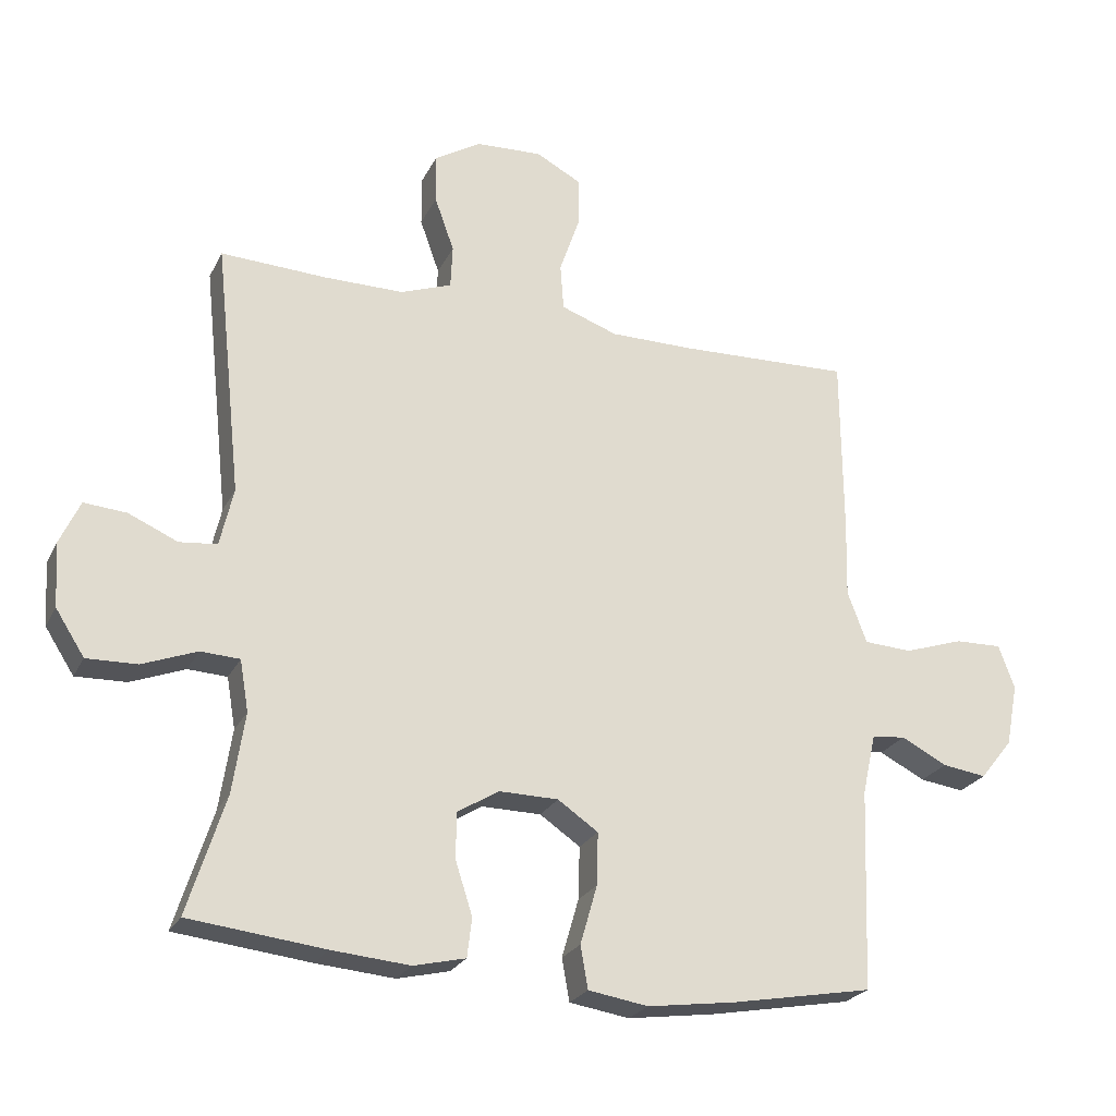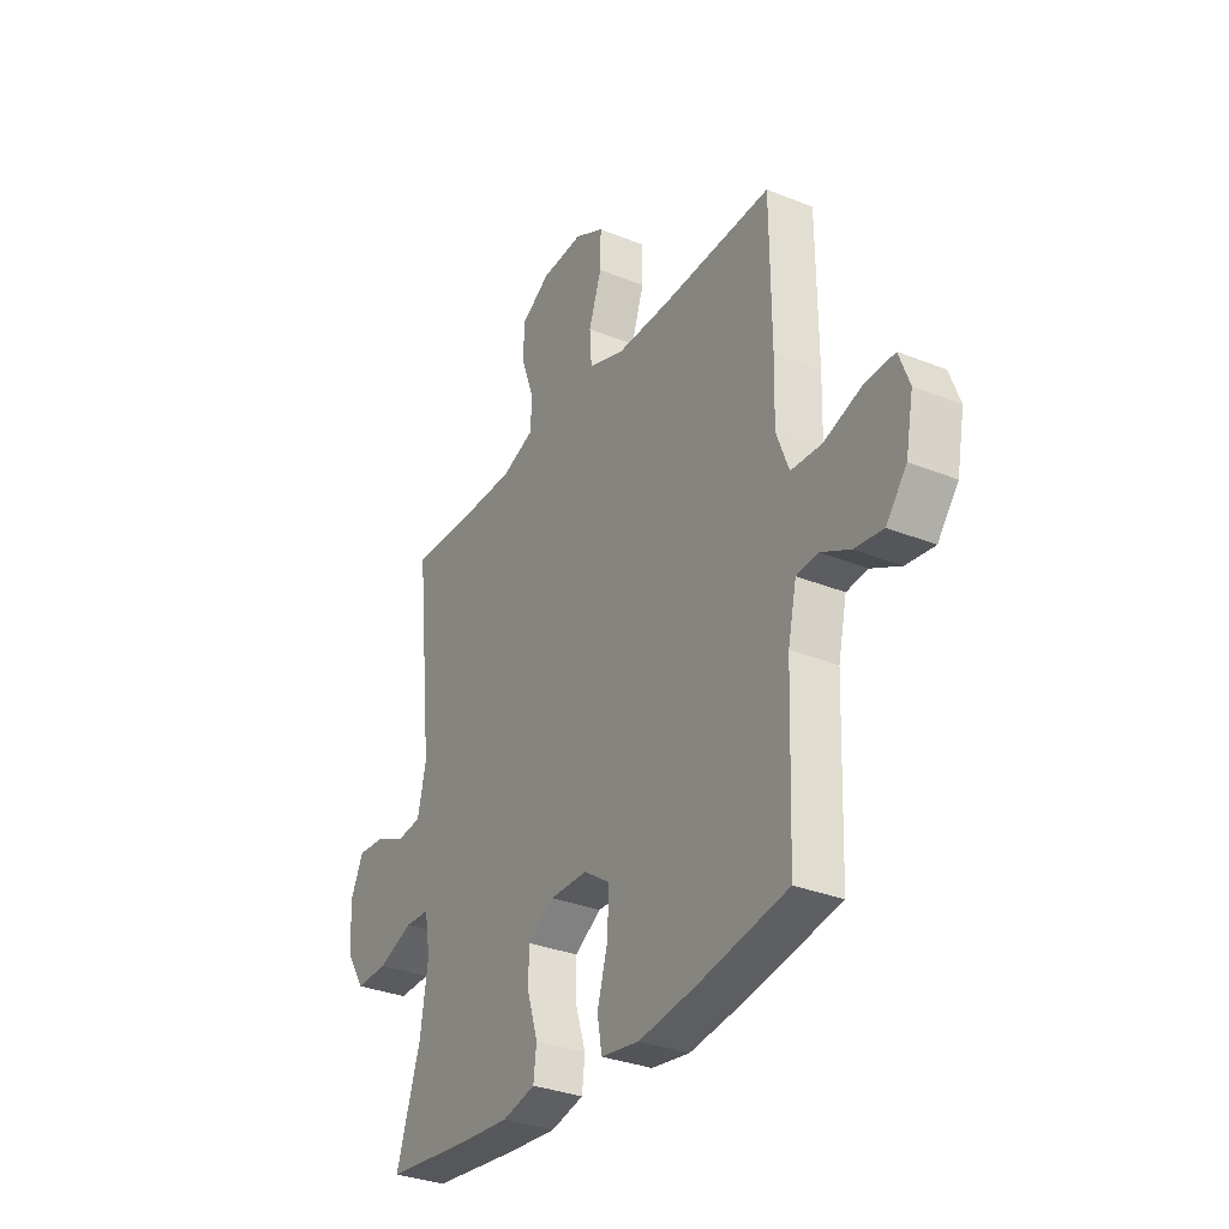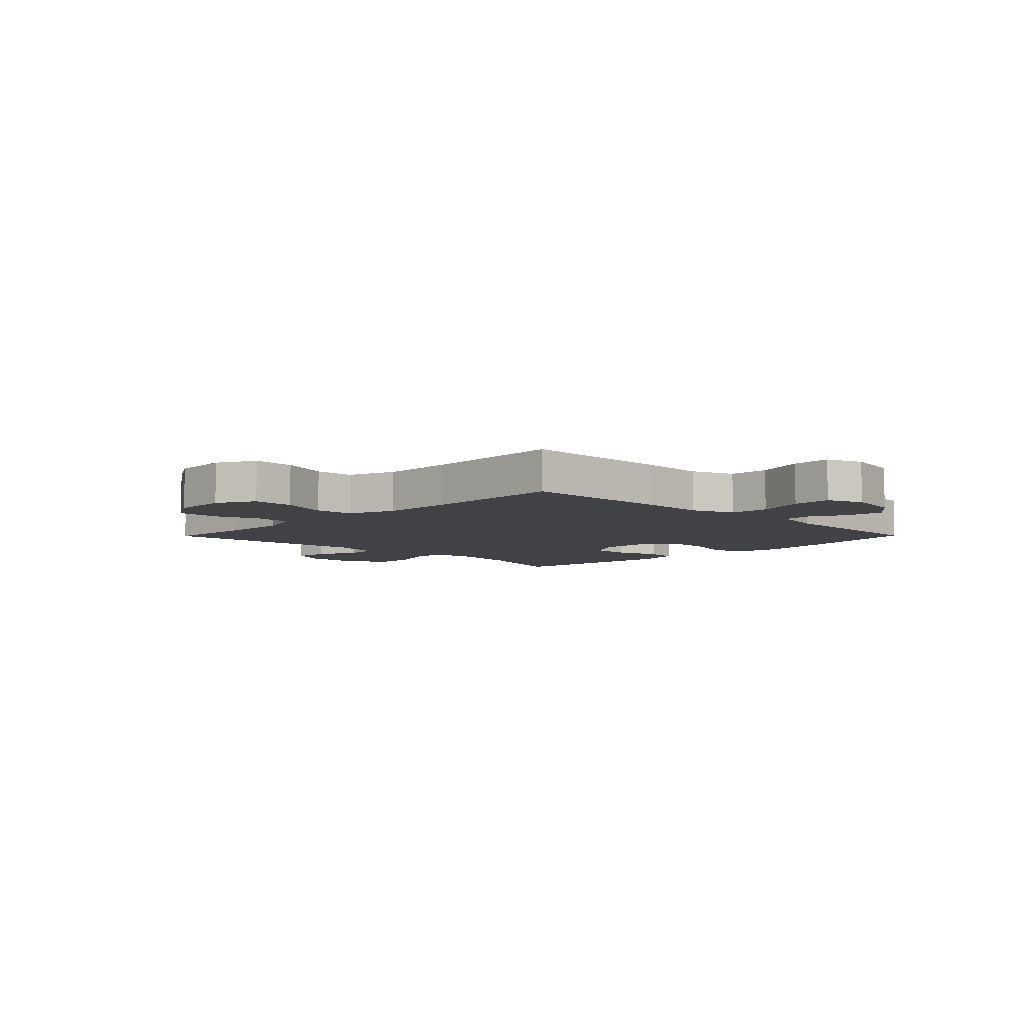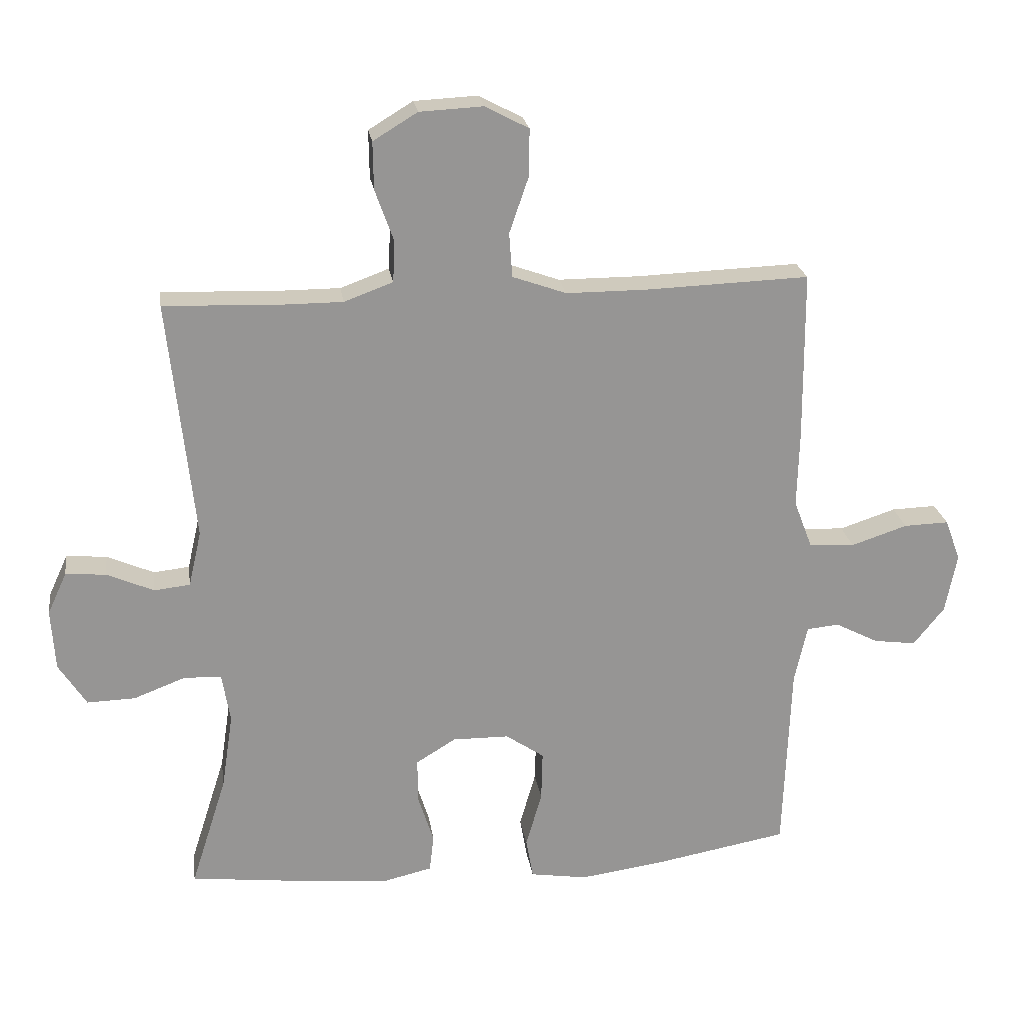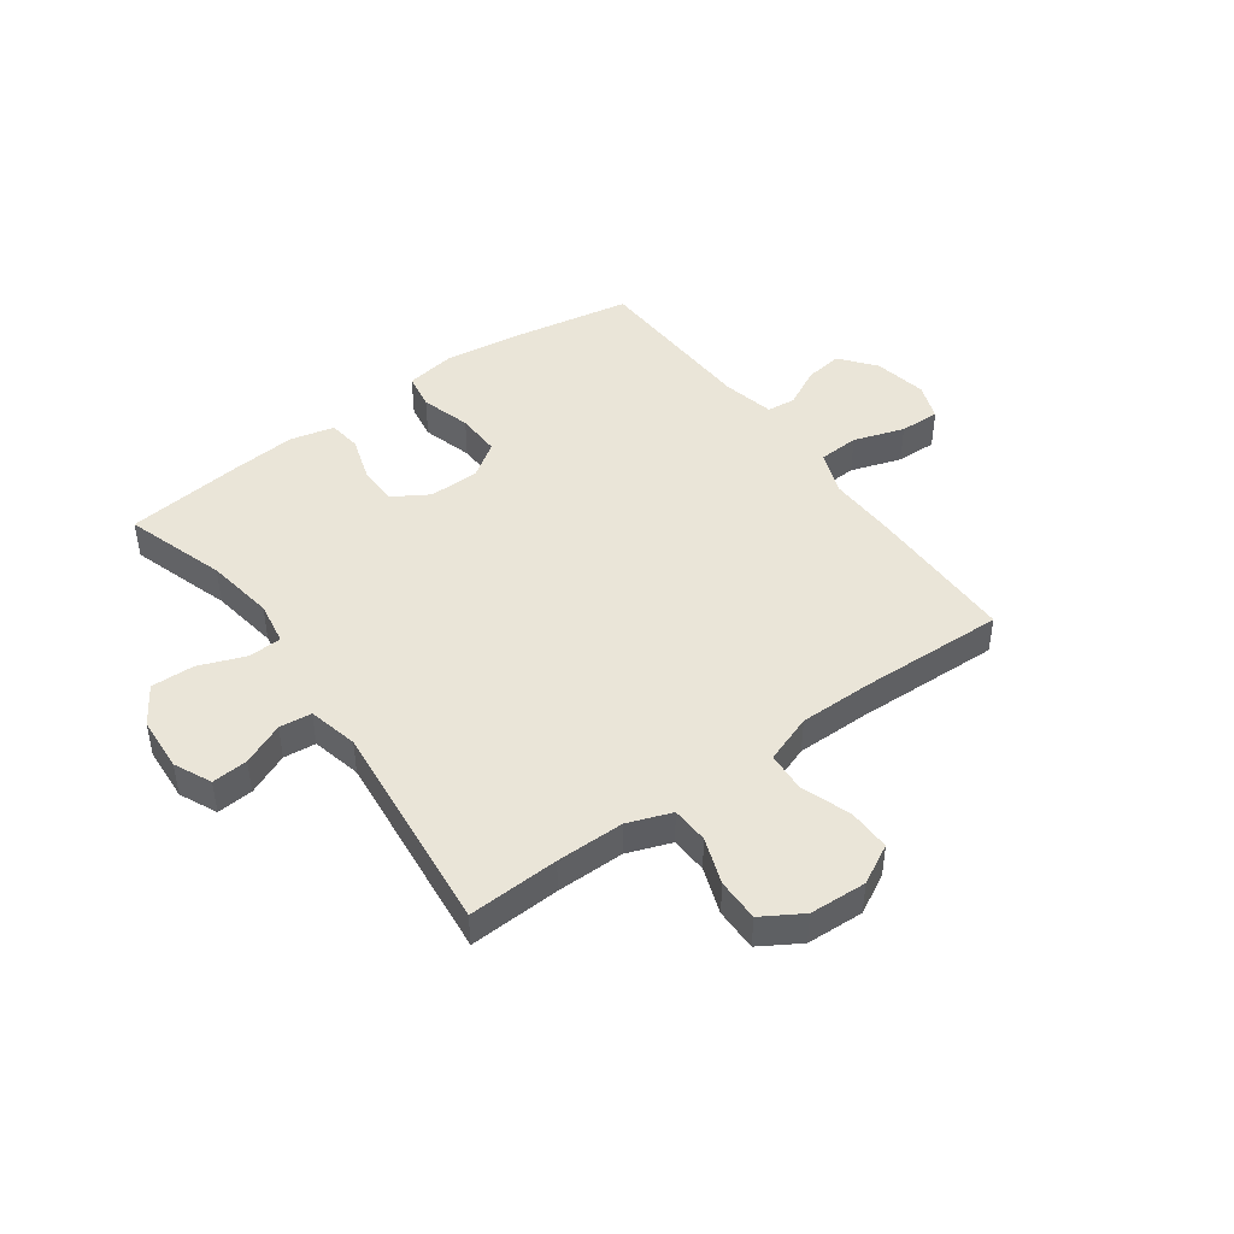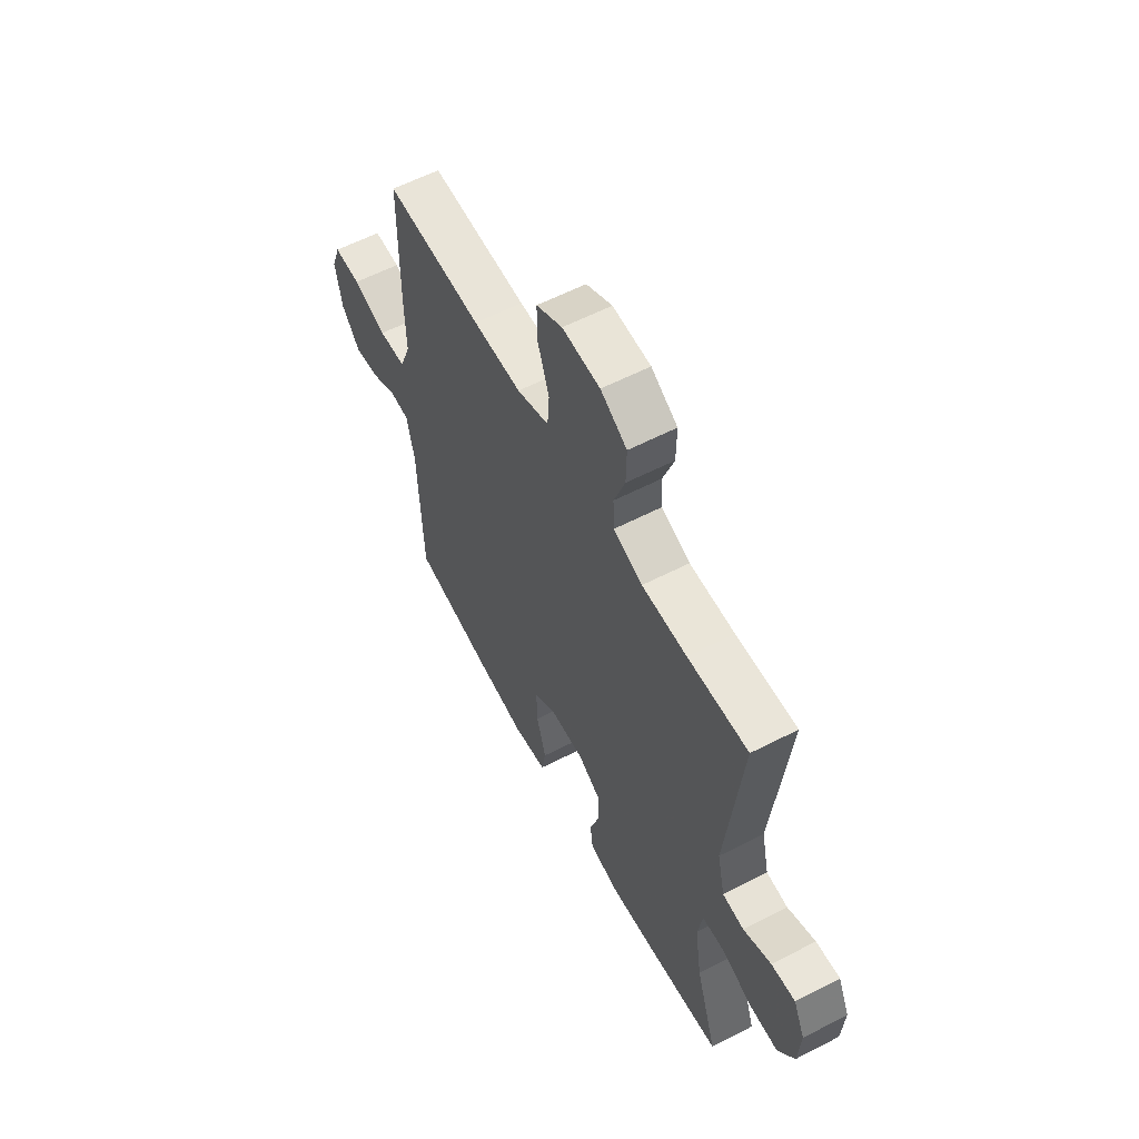
<metadata>
{"format":"obj","ext":"obj","renderer":"f3d","projection":"perspective","resolution":1024,"background":"white","views":[{"elev":-24.3,"azim":-21.2,"up":"+Z"},{"elev":-32.1,"azim":60.5,"up":"+Z"},{"elev":-6.6,"azim":45.4,"up":"+Y"},{"elev":22.9,"azim":-8.3,"up":"+Z"},{"elev":45.4,"azim":-36.0,"up":"+Y"},{"elev":59.1,"azim":-117.9,"up":"+Z"}]}
</metadata>
<code>
v -0.5 0.07 0.5
v -0.342 0.07 0.493
v -0.224 0.07 0.493
v -0.148 0.07 0.521
v -0.145 0.07 0.585
v -0.174 0.07 0.666
v -0.175 0.07 0.74
v -0.106 0.07 0.782
v -0.007 0.07 0.787
v 0.061 0.07 0.751
v 0.06 0.07 0.677
v 0.03 0.07 0.59
v 0.035 0.07 0.521
v 0.119 0.07 0.491
v 0.246 0.07 0.491
v 0.5 0.07 0.5
v 0.502 0.07 0.235
v 0.499 0.07 0.117
v 0.528 0.07 0.041
v 0.599 0.07 0.037
v 0.687 0.07 0.066
v 0.757 0.07 0.068
v 0.781 0.07 0.003
v 0.763 0.07 -0.09
v 0.715 0.07 -0.15
v 0.649 0.07 -0.141
v 0.581 0.07 -0.106
v 0.531 0.07 -0.111
v 0.511 0.07 -0.201
v 0.5 0.07 -0.5
v 0.29 0.07 -0.538
v 0.159 0.07 -0.556
v 0.07 0.07 -0.542
v 0.059 0.07 -0.479
v 0.084 0.07 -0.392
v 0.086 0.07 -0.314
v 0.026 0.07 -0.273
v -0.062 0.07 -0.272
v -0.124 0.07 -0.31
v -0.124 0.07 -0.379
v -0.099 0.07 -0.457
v -0.106 0.07 -0.515
v -0.183 0.07 -0.533
v -0.299 0.07 -0.523
v -0.5 0.07 -0.5
v -0.444 0.07 -0.324
v -0.426 0.07 -0.205
v -0.439 0.07 -0.129
v -0.497 0.07 -0.126
v -0.578 0.07 -0.157
v -0.653 0.07 -0.159
v -0.696 0.07 -0.092
v -0.702 0.07 0.003
v -0.672 0.07 0.068
v -0.609 0.07 0.063
v -0.536 0.07 0.031
v -0.48 0.07 0.037
v -0.46 0.07 0.124
v -0.5 0 0.5
v -0.342 0 0.493
v -0.224 0 0.493
v -0.148 0 0.521
v -0.145 0 0.585
v -0.174 0 0.666
v -0.175 0 0.74
v -0.106 0 0.782
v -0.007 0 0.787
v 0.061 0 0.751
v 0.06 0 0.677
v 0.03 0 0.59
v 0.035 0 0.521
v 0.119 0 0.491
v 0.246 0 0.491
v 0.5 0 0.5
v 0.502 0 0.235
v 0.499 0 0.117
v 0.528 0 0.041
v 0.599 0 0.037
v 0.687 0 0.066
v 0.757 0 0.068
v 0.781 0 0.003
v 0.763 0 -0.09
v 0.715 0 -0.15
v 0.649 0 -0.141
v 0.581 0 -0.106
v 0.531 0 -0.111
v 0.511 0 -0.201
v 0.5 0 -0.5
v 0.29 0 -0.538
v 0.159 0 -0.556
v 0.07 0 -0.542
v 0.059 0 -0.479
v 0.084 0 -0.392
v 0.086 0 -0.314
v 0.026 0 -0.273
v -0.062 0 -0.272
v -0.124 0 -0.31
v -0.124 0 -0.379
v -0.099 0 -0.457
v -0.106 0 -0.515
v -0.183 0 -0.533
v -0.299 0 -0.523
v -0.5 0 -0.5
v -0.444 0 -0.324
v -0.426 0 -0.205
v -0.439 0 -0.129
v -0.497 0 -0.126
v -0.578 0 -0.157
v -0.653 0 -0.159
v -0.696 0 -0.092
v -0.702 0 0.003
v -0.672 0 0.068
v -0.609 0 0.063
v -0.536 0 0.031
v -0.48 0 0.037
v -0.46 0 0.124
f 53 54 55 56
f 53 56 57
f 52 53 57
f 49 50 51 52
f 48 49 52 57
f 43 44 45 46
f 43 46 47
f 40 41 42 43
f 39 40 43 47
f 38 39 47 48
f 32 33 34 35
f 32 35 36
f 29 30 31 32
f 28 29 32 36
f 24 25 26 27
f 22 23 24 27
f 20 21 22 27
f 19 20 27 28
f 18 19 28 36
f 15 16 17 18
f 14 15 18 36
f 9 10 11 12
f 9 12 13
f 8 9 13
f 5 6 7 8
f 4 5 8 13
f 3 4 13 14
f 58 1 2
f 37 38 48 57
f 37 57 58 2
f 14 36 37
f 2 3 14 37
f 114 113 112 111
f 115 114 111
f 115 111 110
f 110 109 108 107
f 115 110 107 106
f 104 103 102 101
f 105 104 101
f 101 100 99 98
f 105 101 98 97
f 106 105 97 96
f 93 92 91 90
f 94 93 90
f 90 89 88 87
f 94 90 87 86
f 85 84 83 82
f 85 82 81 80
f 85 80 79 78
f 86 85 78 77
f 94 86 77 76
f 76 75 74 73
f 94 76 73 72
f 70 69 68 67
f 71 70 67
f 71 67 66
f 66 65 64 63
f 71 66 63 62
f 72 71 62 61
f 60 59 116
f 115 106 96 95
f 60 116 115 95
f 95 94 72
f 95 72 61 60
f 1 59 60 2
f 2 60 61 3
f 3 61 62 4
f 4 62 63 5
f 5 63 64 6
f 6 64 65 7
f 7 65 66 8
f 8 66 67 9
f 9 67 68 10
f 10 68 69 11
f 11 69 70 12
f 12 70 71 13
f 13 71 72 14
f 14 72 73 15
f 15 73 74 16
f 16 74 75 17
f 17 75 76 18
f 18 76 77 19
f 19 77 78 20
f 20 78 79 21
f 21 79 80 22
f 22 80 81 23
f 23 81 82 24
f 24 82 83 25
f 25 83 84 26
f 26 84 85 27
f 27 85 86 28
f 28 86 87 29
f 29 87 88 30
f 30 88 89 31
f 31 89 90 32
f 32 90 91 33
f 33 91 92 34
f 34 92 93 35
f 35 93 94 36
f 36 94 95 37
f 37 95 96 38
f 38 96 97 39
f 39 97 98 40
f 40 98 99 41
f 41 99 100 42
f 42 100 101 43
f 43 101 102 44
f 44 102 103 45
f 45 103 104 46
f 46 104 105 47
f 47 105 106 48
f 48 106 107 49
f 49 107 108 50
f 50 108 109 51
f 51 109 110 52
f 52 110 111 53
f 53 111 112 54
f 54 112 113 55
f 55 113 114 56
f 56 114 115 57
f 57 115 116 58
f 58 116 59 1

</code>
